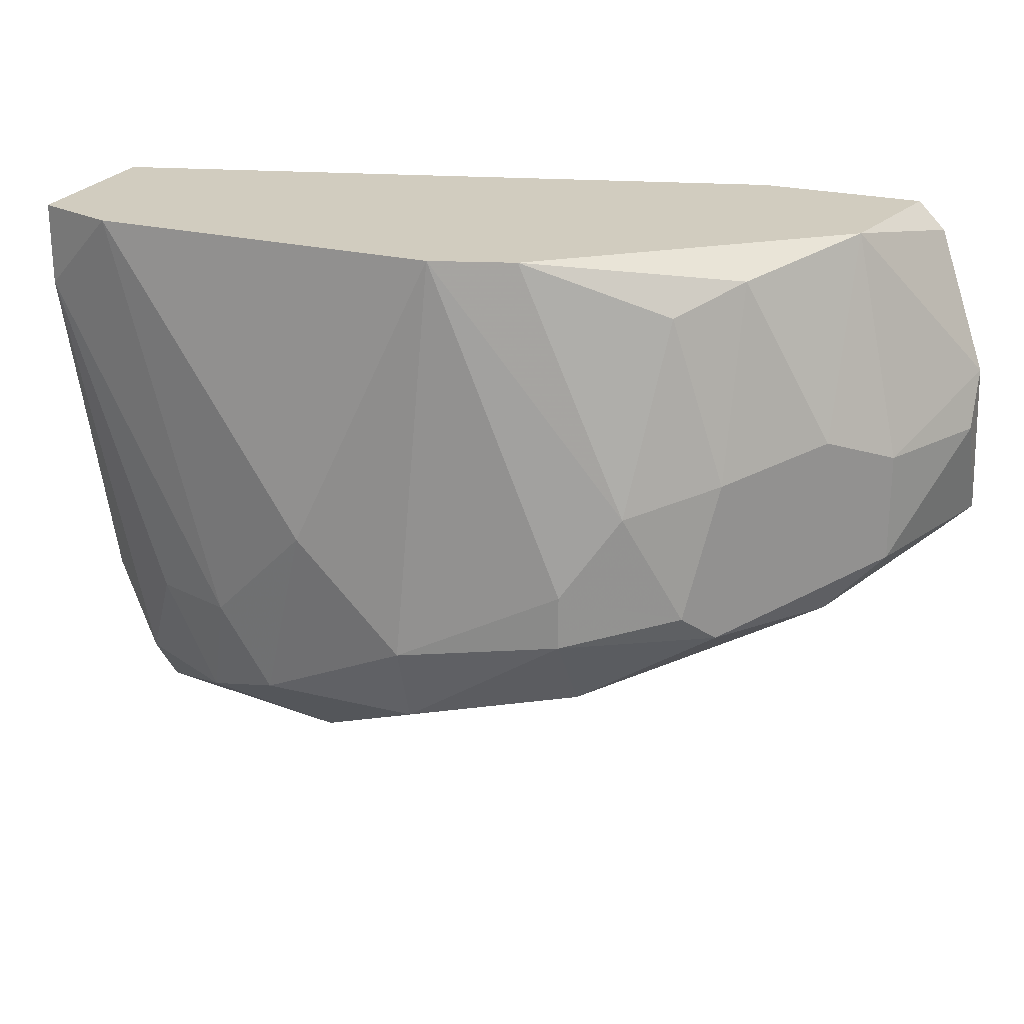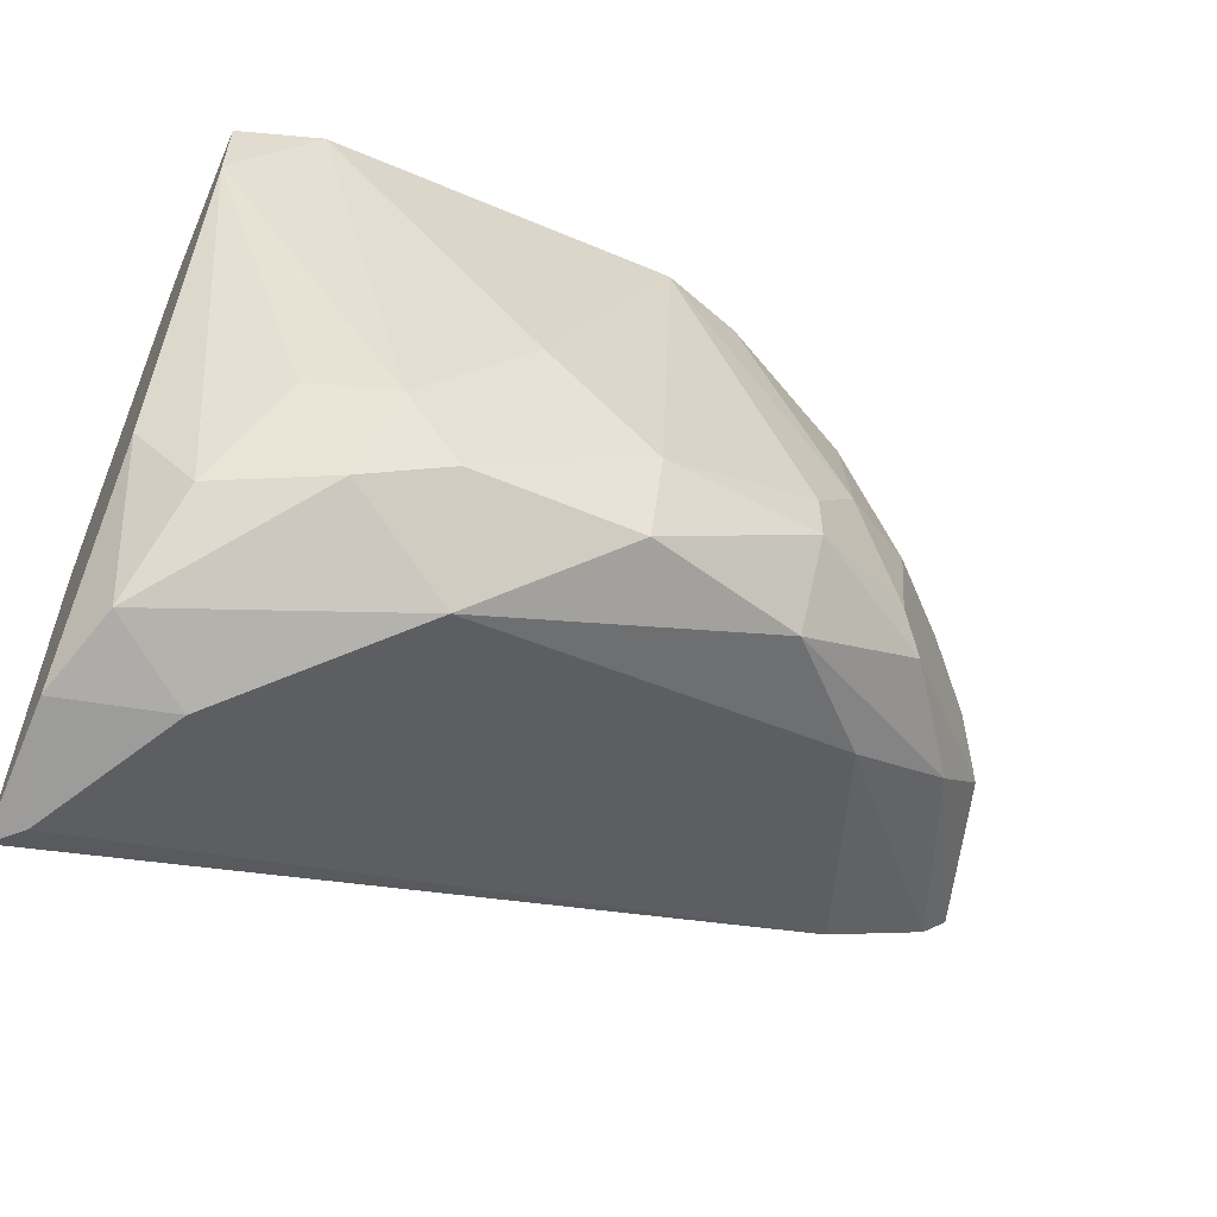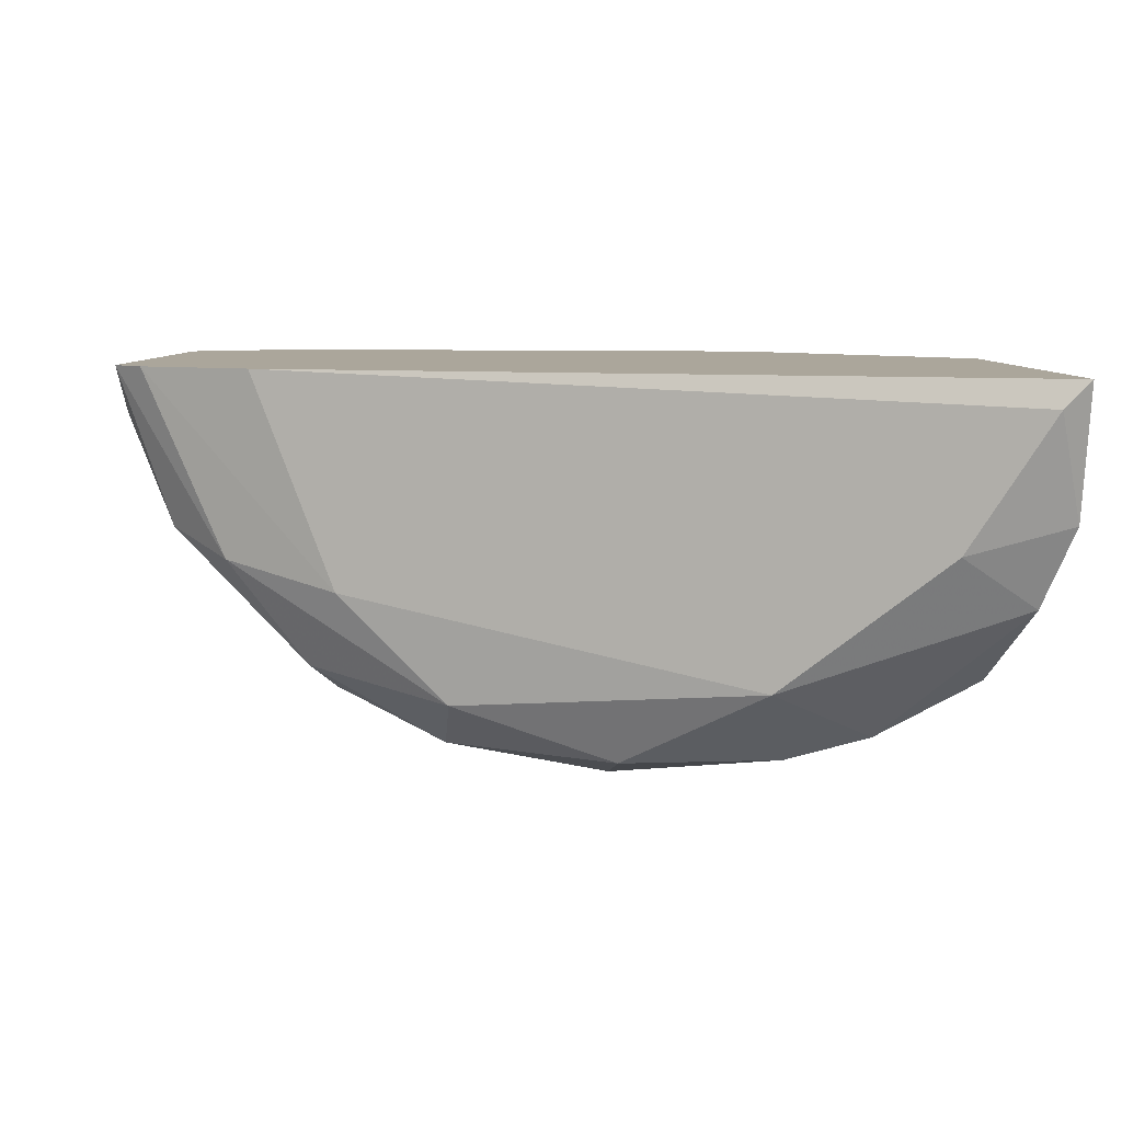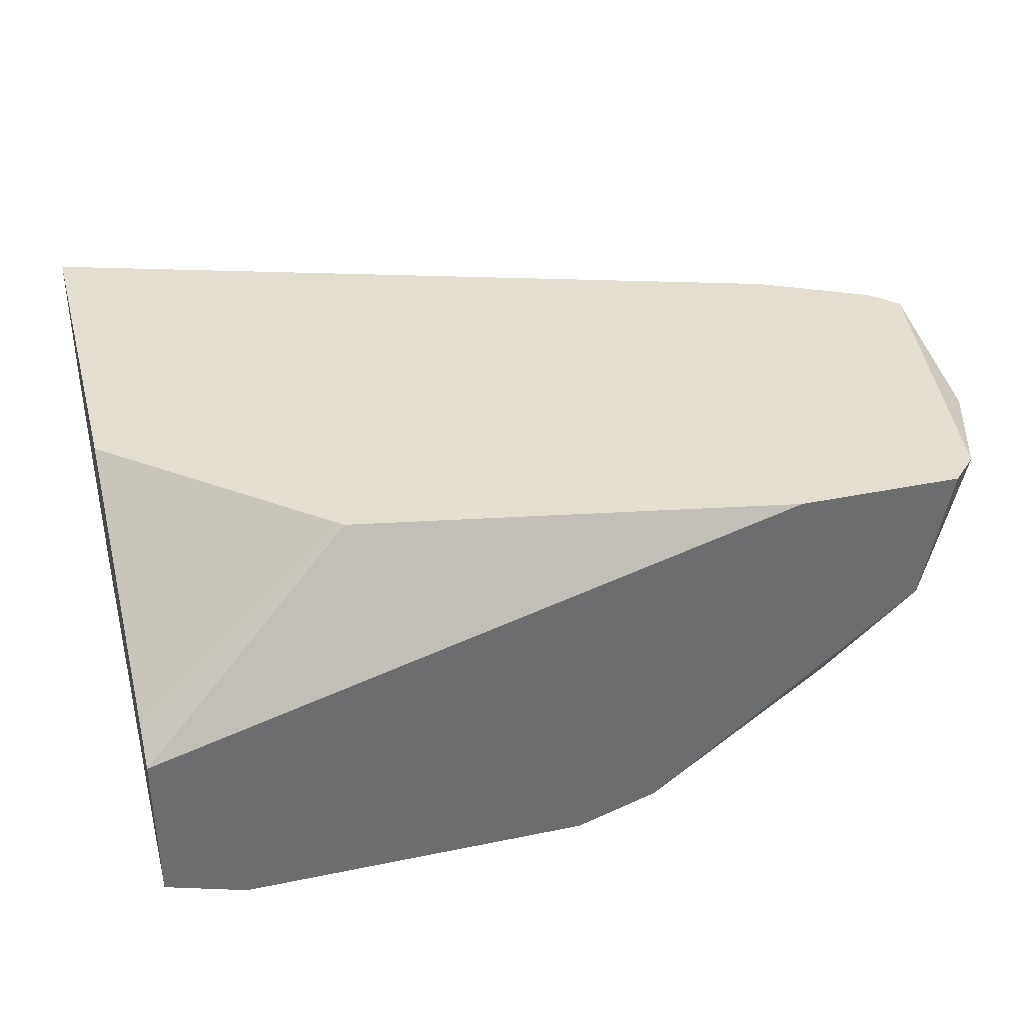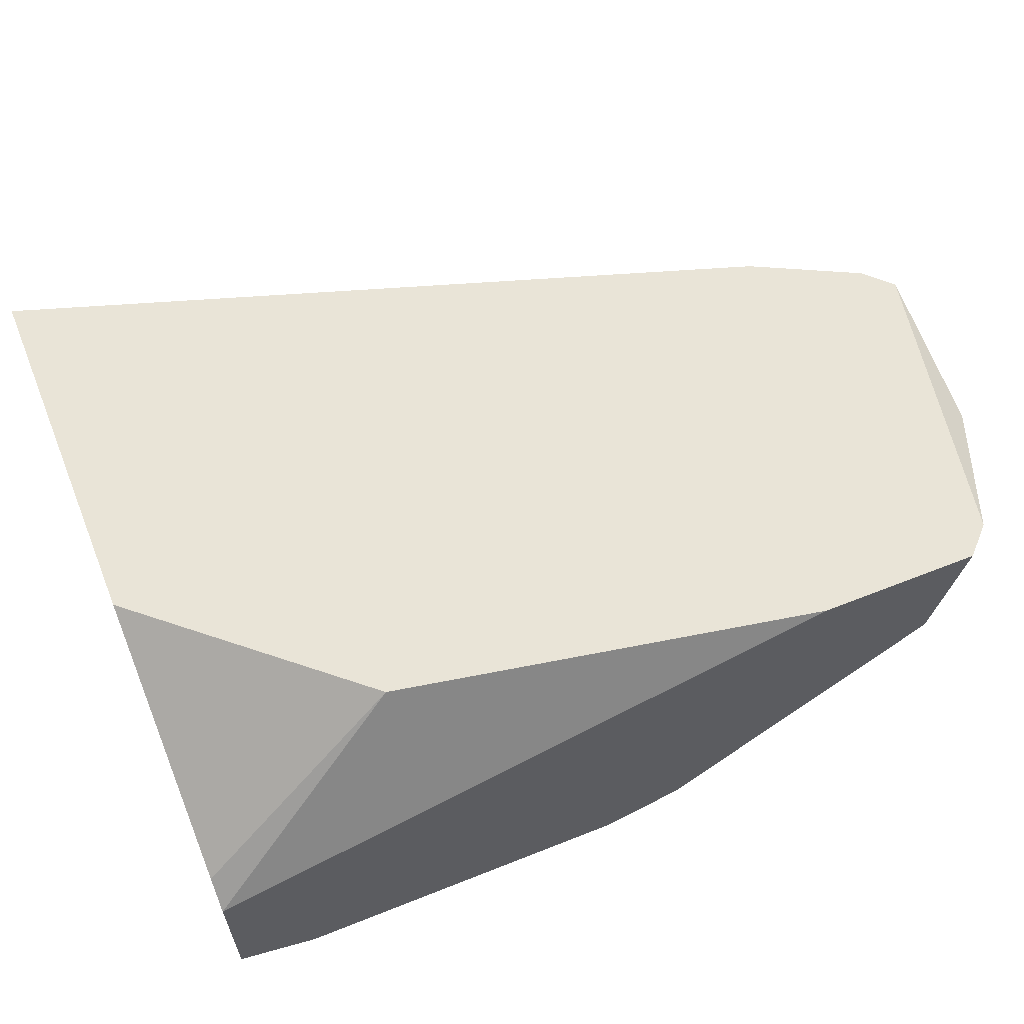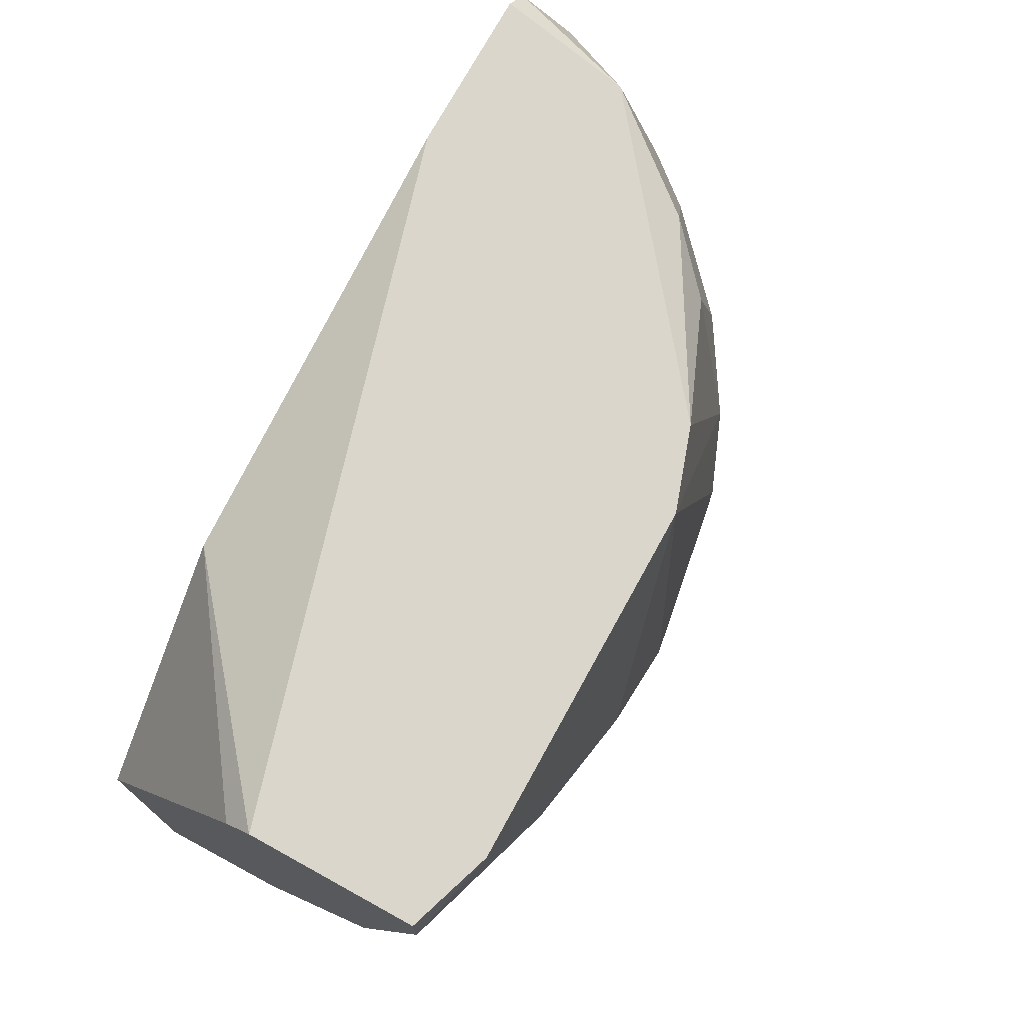
<metadata>
{"format":"obj","ext":"obj","renderer":"f3d","projection":"perspective","resolution":1024,"background":"white","views":[{"elev":23.8,"azim":-157.5,"up":"+Y"},{"elev":-56.3,"azim":156.2,"up":"+Y"},{"elev":8.0,"azim":-5.1,"up":"+Z"},{"elev":36.5,"azim":165.0,"up":"+Z"},{"elev":60.8,"azim":157.9,"up":"+Z"},{"elev":73.7,"azim":118.8,"up":"+Y"}]}
</metadata>
<code>
v 0.003835 -0.04918 0.008844
v 0.003835 -0.05188 0.01831
v -0.009692 -0.0343 -0.000626
v -0.03268 -0.0397 0.01966
v -0.03673 -0.03025 0.01154
v -0.03673 -0.03565 0.01154
v -0.03673 -0.02077 0.01966
v -0.0151 -0.04376 0.000729
v -0.0151 -0.0397 -0.000626
v -0.03809 -0.037 0.01966
v -0.006988 -0.04376 0.000729
v -0.02997 -0.03025 0.004786
v -0.02997 -0.03836 0.004786
v -0.02997 -0.02077 0.007494
v 0.00113 -0.01942 0.000729
v -0.03945 -0.03025 0.01696
v -0.03945 -0.03565 0.01966
v -0.03945 -0.02754 0.01831
v -0.000224 -0.05053 0.01154
v -0.000224 -0.0397 0.002081
v -0.03538 -0.01942 0.01966
v -0.02321 -0.04241 0.003434
v -0.02321 -0.03836 0.000729
v -0.02321 -0.03565 0.000729
v -0.02727 -0.01942 0.01966
v -0.02727 -0.02213 0.004786
v -0.005633 -0.02348 0.01966
v -0.02862 -0.037 0.003434
v -0.02862 -0.04106 0.008844
v 0.00248 -0.04512 0.004786
v -0.0205 -0.01942 0.002081
v -0.03403 -0.03836 0.01019
v -0.03403 -0.02889 0.008844
v -0.03403 -0.01942 0.0129
v -0.002929 -0.04512 0.002081
v -0.01646 -0.01942 0.000729
v -0.02592 -0.0316 0.002081
v -0.004283 -0.0397 0.000729
v 0.005189 -0.03295 0.01966
v 0.005189 -0.02348 0.002081
v 0.005189 -0.05053 0.0129
v 0.005189 -0.01942 0.01019
v 0.005189 -0.01942 0.002081
v 0.005189 -0.02077 0.01154
v 0.005189 -0.04106 0.006139
v 0.005189 -0.05188 0.01966
v -0.008338 -0.04783 0.004786
f 39 42 44
f 46 27 7
f 42 46 43
f 31 42 43
f 46 7 10
f 27 46 39
f 46 42 39
f 27 42 25
f 42 31 25
f 7 27 25
f 25 31 34
f 43 46 45
f 46 10 4
f 31 43 36
f 1 47 35
f 36 43 15
f 3 36 15
f 47 22 8
f 11 35 8
f 35 47 8
f 46 4 2
f 3 11 9
f 24 36 9
f 36 3 9
f 11 8 9
f 43 45 40
f 15 43 40
f 45 1 30
f 1 35 30
f 40 45 30
f 10 32 29
f 32 22 29
f 22 47 29
f 4 10 29
f 47 2 29
f 2 4 29
f 31 36 37
f 36 24 37
f 24 28 37
f 26 31 37
f 28 24 23
f 8 22 23
f 24 9 23
f 9 8 23
f 11 3 38
f 35 11 38
f 3 15 38
f 15 40 38
f 32 10 17
f 10 7 17
f 6 32 17
f 16 6 17
f 45 46 41
f 1 45 41
f 46 2 41
f 34 33 5
f 6 16 5
f 28 6 5
f 7 34 18
f 17 7 18
f 16 17 18
f 34 5 18
f 5 16 18
f 37 28 12
f 26 37 12
f 5 33 12
f 28 5 12
f 22 32 13
f 32 6 13
f 6 28 13
f 23 22 13
f 28 23 13
f 34 31 14
f 33 34 14
f 31 26 14
f 12 33 14
f 26 12 14
f 7 25 21
f 34 7 21
f 25 34 21
f 47 1 19
f 2 47 19
f 1 41 19
f 41 2 19
f 30 35 20
f 40 30 20
f 35 38 20
f 38 40 20
f 42 27 44
f 27 39 44

</code>
